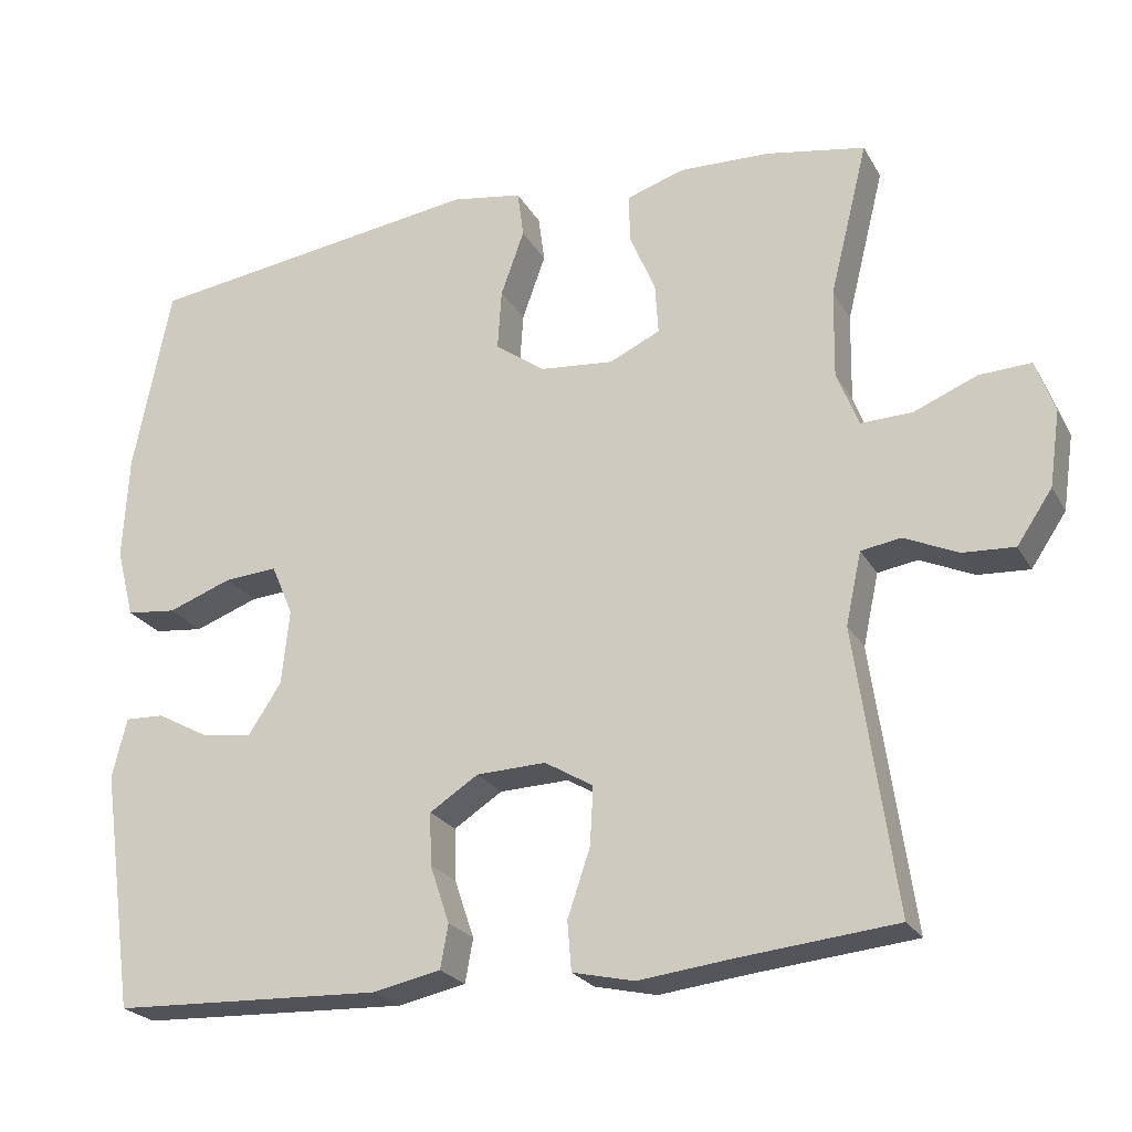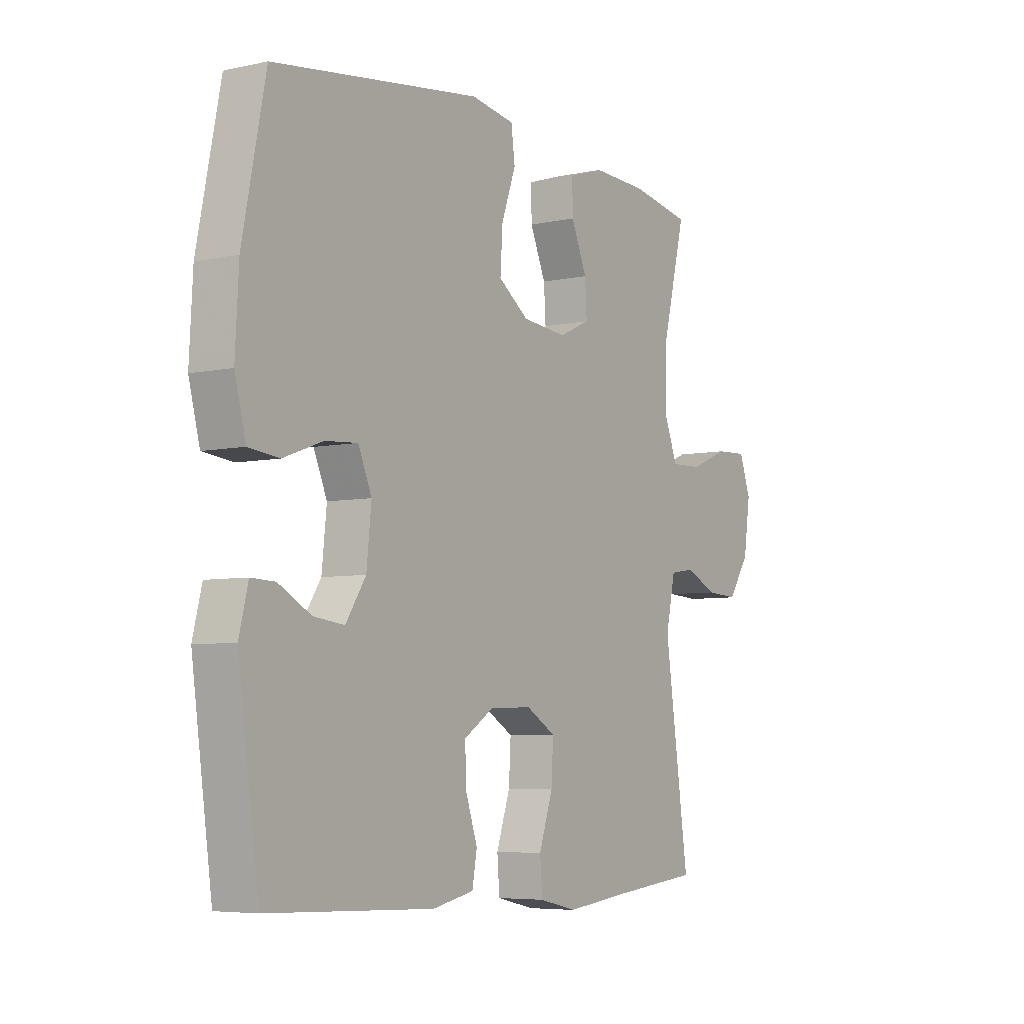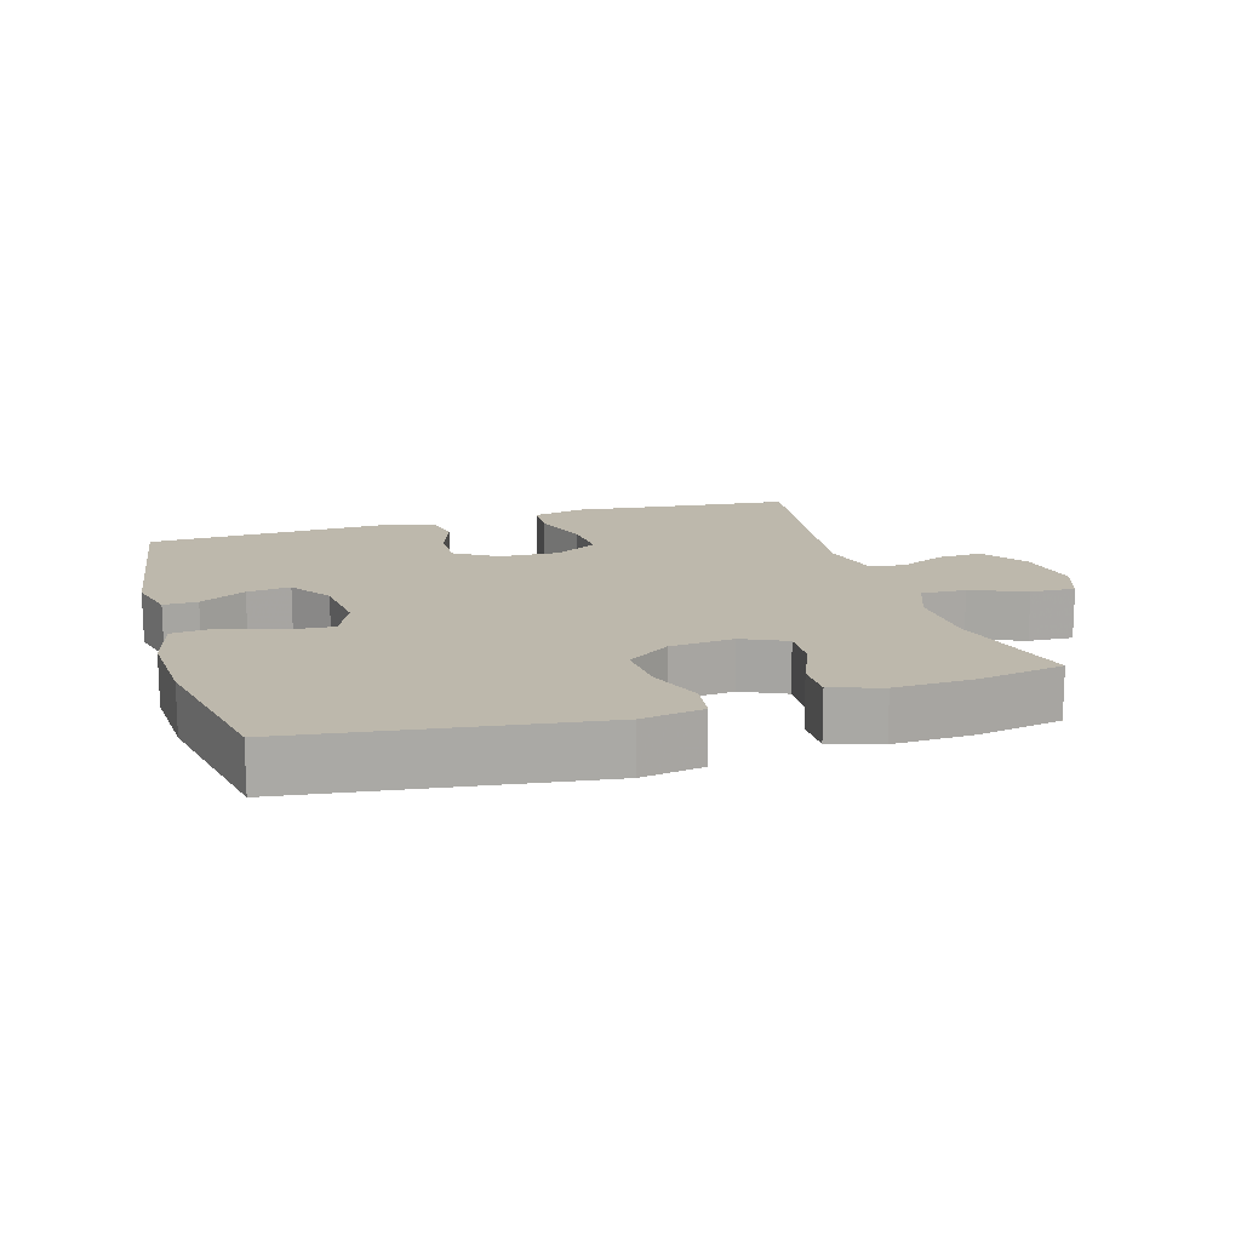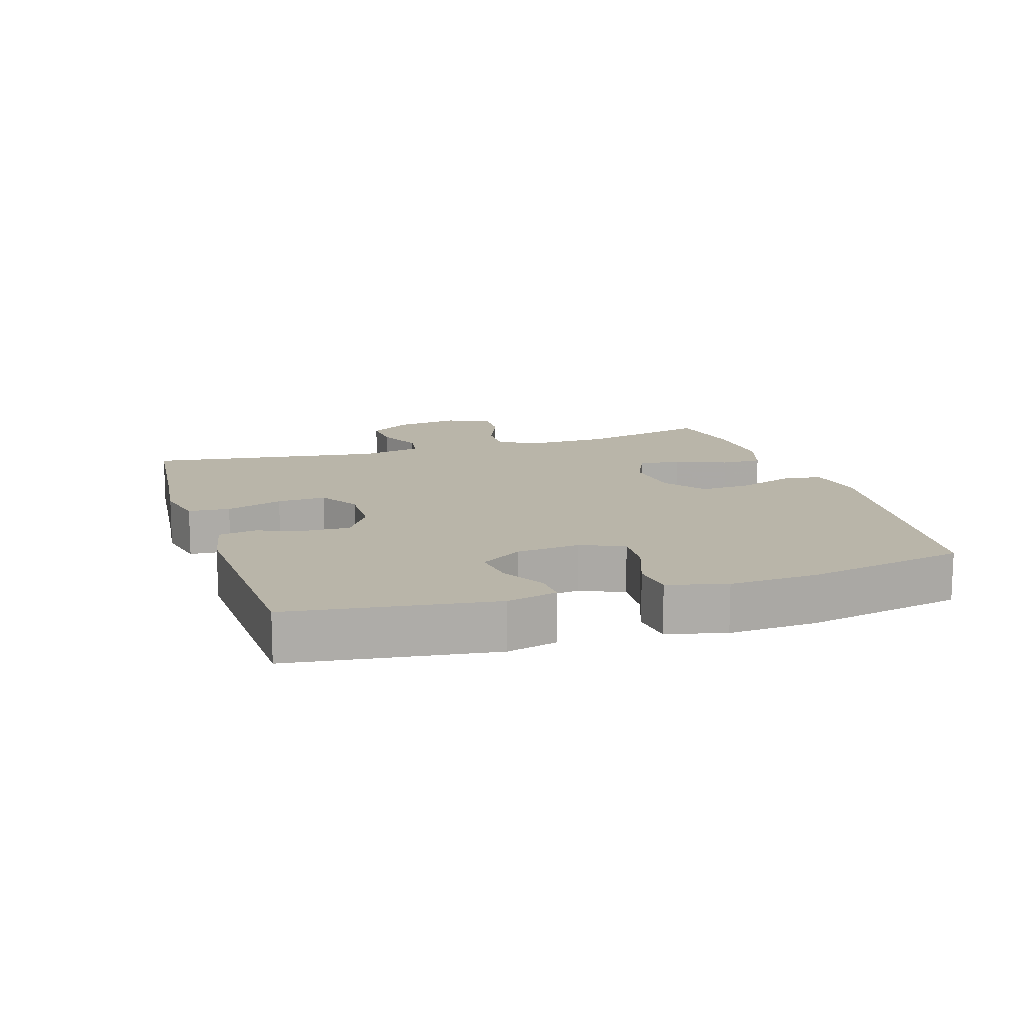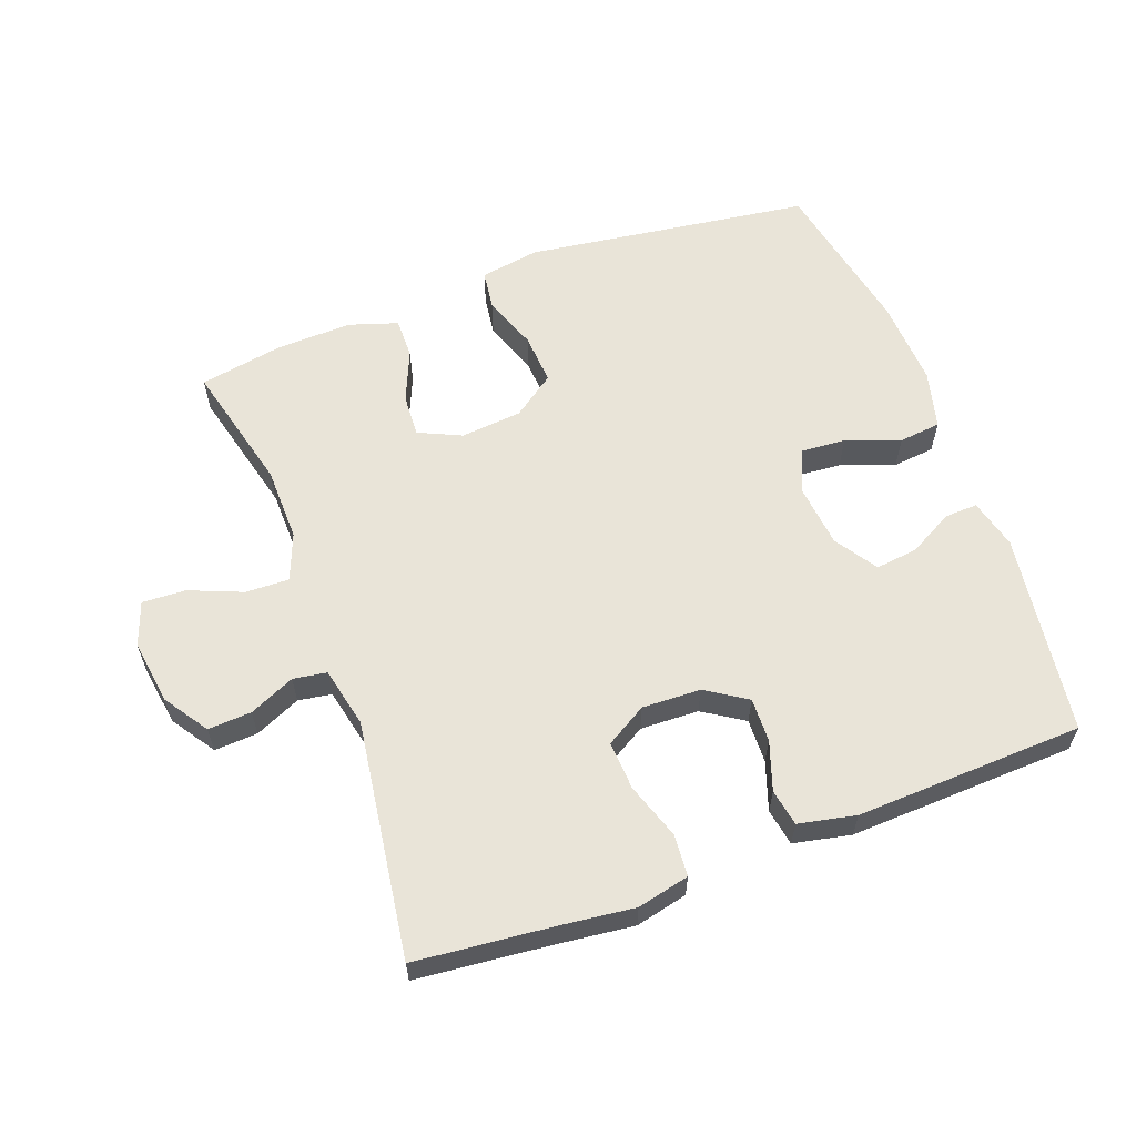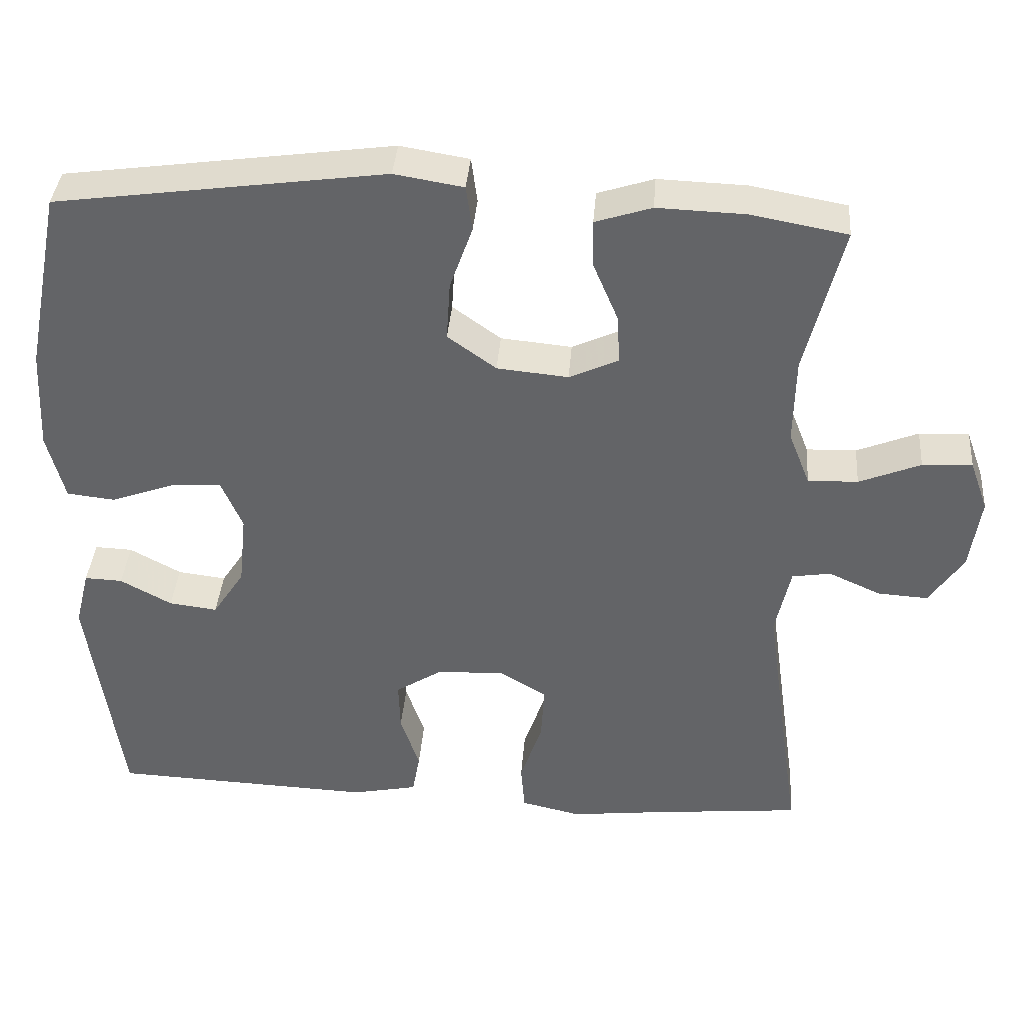
<metadata>
{"format":"obj","ext":"obj","renderer":"f3d","projection":"perspective","resolution":1024,"background":"white","views":[{"elev":-23.6,"azim":22.9,"up":"+Z"},{"elev":-5.8,"azim":-56.6,"up":"+Z"},{"elev":14.9,"azim":-16.7,"up":"+Y"},{"elev":13.4,"azim":-107.7,"up":"+Y"},{"elev":60.3,"azim":159.7,"up":"+Y"},{"elev":38.2,"azim":4.5,"up":"+Z"}]}
</metadata>
<code>
v -0.5 0.07 0.5
v -0.066 0.07 0.56
v 0.025 0.07 0.545
v 0.033 0.07 0.485
v 0.003 0.07 0.401
v -0.002 0.07 0.323
v 0.062 0.07 0.277
v 0.156 0.07 0.268
v 0.221 0.07 0.298
v 0.217 0.07 0.363
v 0.184 0.07 0.441
v 0.183 0.07 0.503
v 0.257 0.07 0.527
v 0.373 0.07 0.523
v 0.5 0.07 0.5
v 0.451 0.07 0.303
v 0.449 0.07 0.189
v 0.477 0.07 0.118
v 0.543 0.07 0.12
v 0.624 0.07 0.153
v 0.69 0.07 0.156
v 0.714 0.07 0.089
v 0.7 0.07 -0.008
v 0.655 0.07 -0.075
v 0.589 0.07 -0.071
v 0.52 0.07 -0.04
v 0.469 0.07 -0.048
v 0.449 0.07 -0.14
v 0.5 0.07 -0.5
v 0.3 0.07 -0.52
v 0.18 0.07 -0.534
v 0.101 0.07 -0.516
v 0.096 0.07 -0.453
v 0.125 0.07 -0.367
v 0.129 0.07 -0.293
v 0.067 0.07 -0.256
v -0.022 0.07 -0.259
v -0.084 0.07 -0.299
v -0.082 0.07 -0.366
v -0.057 0.07 -0.44
v -0.067 0.07 -0.496
v -0.154 0.07 -0.514
v -0.5 0.07 -0.5
v -0.543 0.07 -0.192
v -0.524 0.07 -0.116
v -0.474 0.07 -0.118
v -0.406 0.07 -0.155
v -0.342 0.07 -0.163
v -0.3 0.07 -0.099
v -0.29 0.07 -0.003
v -0.318 0.07 0.063
v -0.386 0.07 0.058
v -0.468 0.07 0.028
v -0.532 0.07 0.035
v -0.555 0.07 0.124
v -0.548 0.07 0.258
v -0.5 0 0.5
v -0.066 0 0.56
v 0.025 0 0.545
v 0.033 0 0.485
v 0.003 0 0.401
v -0.002 0 0.323
v 0.062 0 0.277
v 0.156 0 0.268
v 0.221 0 0.298
v 0.217 0 0.363
v 0.184 0 0.441
v 0.183 0 0.503
v 0.257 0 0.527
v 0.373 0 0.523
v 0.5 0 0.5
v 0.451 0 0.303
v 0.449 0 0.189
v 0.477 0 0.118
v 0.543 0 0.12
v 0.624 0 0.153
v 0.69 0 0.156
v 0.714 0 0.089
v 0.7 0 -0.008
v 0.655 0 -0.075
v 0.589 0 -0.071
v 0.52 0 -0.04
v 0.469 0 -0.048
v 0.449 0 -0.14
v 0.5 0 -0.5
v 0.3 0 -0.52
v 0.18 0 -0.534
v 0.101 0 -0.516
v 0.096 0 -0.453
v 0.125 0 -0.367
v 0.129 0 -0.293
v 0.067 0 -0.256
v -0.022 0 -0.259
v -0.084 0 -0.299
v -0.082 0 -0.366
v -0.057 0 -0.44
v -0.067 0 -0.496
v -0.154 0 -0.514
v -0.5 0 -0.5
v -0.543 0 -0.192
v -0.524 0 -0.116
v -0.474 0 -0.118
v -0.406 0 -0.155
v -0.342 0 -0.163
v -0.3 0 -0.099
v -0.29 0 -0.003
v -0.318 0 0.063
v -0.386 0 0.058
v -0.468 0 0.028
v -0.532 0 0.035
v -0.555 0 0.124
v -0.548 0 0.258
f 3 4 5
f 2 3 5
f 1 2 5
f 56 1 5
f 55 56 5
f 54 55 5
f 53 54 5
f 52 53 5
f 51 52 5 6
f 50 51 6 7
f 49 50 7 8
f 48 49 8 9
f 45 46 47
f 44 45 47
f 43 44 47
f 42 43 47
f 41 42 47
f 40 41 47
f 39 40 47
f 38 39 47 48
f 37 38 48 9
f 32 33 34
f 31 32 34
f 30 31 34
f 30 34 35
f 29 30 35
f 28 29 35
f 27 28 35 36
f 24 25 26
f 23 24 26
f 22 23 26
f 21 22 26
f 20 21 26
f 19 20 26
f 18 19 26 27
f 36 37 9
f 27 36 9
f 18 27 9
f 17 18 9
f 14 15 16
f 13 14 16
f 12 13 16
f 11 12 16
f 10 11 16
f 9 10 16 17
f 61 60 59
f 61 59 58
f 61 58 57
f 61 57 112
f 61 112 111
f 61 111 110
f 61 110 109
f 61 109 108
f 62 61 108 107
f 63 62 107 106
f 64 63 106 105
f 65 64 105 104
f 103 102 101
f 103 101 100
f 103 100 99
f 103 99 98
f 103 98 97
f 103 97 96
f 103 96 95
f 104 103 95 94
f 65 104 94 93
f 90 89 88
f 90 88 87
f 90 87 86
f 91 90 86
f 91 86 85
f 91 85 84
f 92 91 84 83
f 82 81 80
f 82 80 79
f 82 79 78
f 82 78 77
f 82 77 76
f 82 76 75
f 83 82 75 74
f 65 93 92
f 65 92 83
f 65 83 74
f 65 74 73
f 72 71 70
f 72 70 69
f 72 69 68
f 72 68 67
f 72 67 66
f 73 72 66 65
f 1 57 58 2
f 2 58 59 3
f 3 59 60 4
f 4 60 61 5
f 5 61 62 6
f 6 62 63 7
f 7 63 64 8
f 8 64 65 9
f 9 65 66 10
f 10 66 67 11
f 11 67 68 12
f 12 68 69 13
f 13 69 70 14
f 14 70 71 15
f 15 71 72 16
f 16 72 73 17
f 17 73 74 18
f 18 74 75 19
f 19 75 76 20
f 20 76 77 21
f 21 77 78 22
f 22 78 79 23
f 23 79 80 24
f 24 80 81 25
f 25 81 82 26
f 26 82 83 27
f 27 83 84 28
f 28 84 85 29
f 29 85 86 30
f 30 86 87 31
f 31 87 88 32
f 32 88 89 33
f 33 89 90 34
f 34 90 91 35
f 35 91 92 36
f 36 92 93 37
f 37 93 94 38
f 38 94 95 39
f 39 95 96 40
f 40 96 97 41
f 41 97 98 42
f 42 98 99 43
f 43 99 100 44
f 44 100 101 45
f 45 101 102 46
f 46 102 103 47
f 47 103 104 48
f 48 104 105 49
f 49 105 106 50
f 50 106 107 51
f 51 107 108 52
f 52 108 109 53
f 53 109 110 54
f 54 110 111 55
f 55 111 112 56
f 56 112 57 1

</code>
